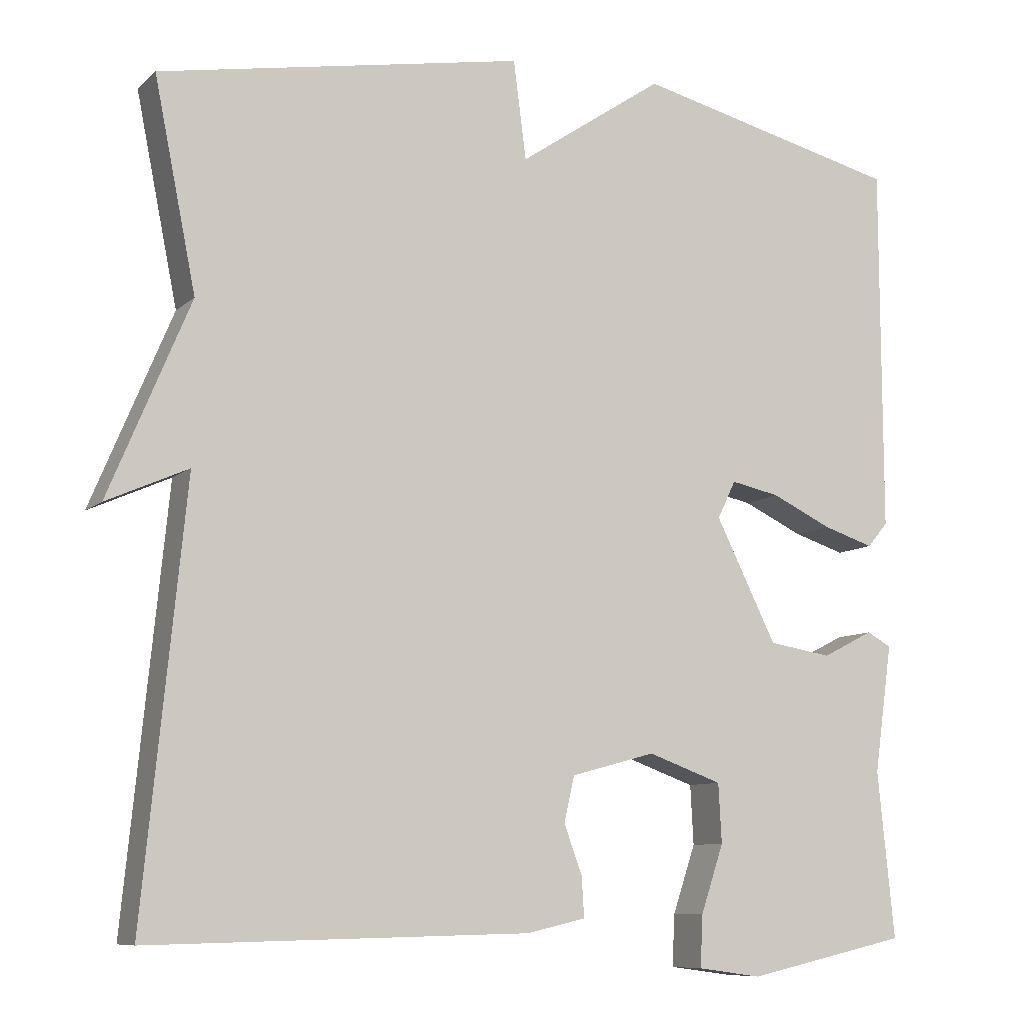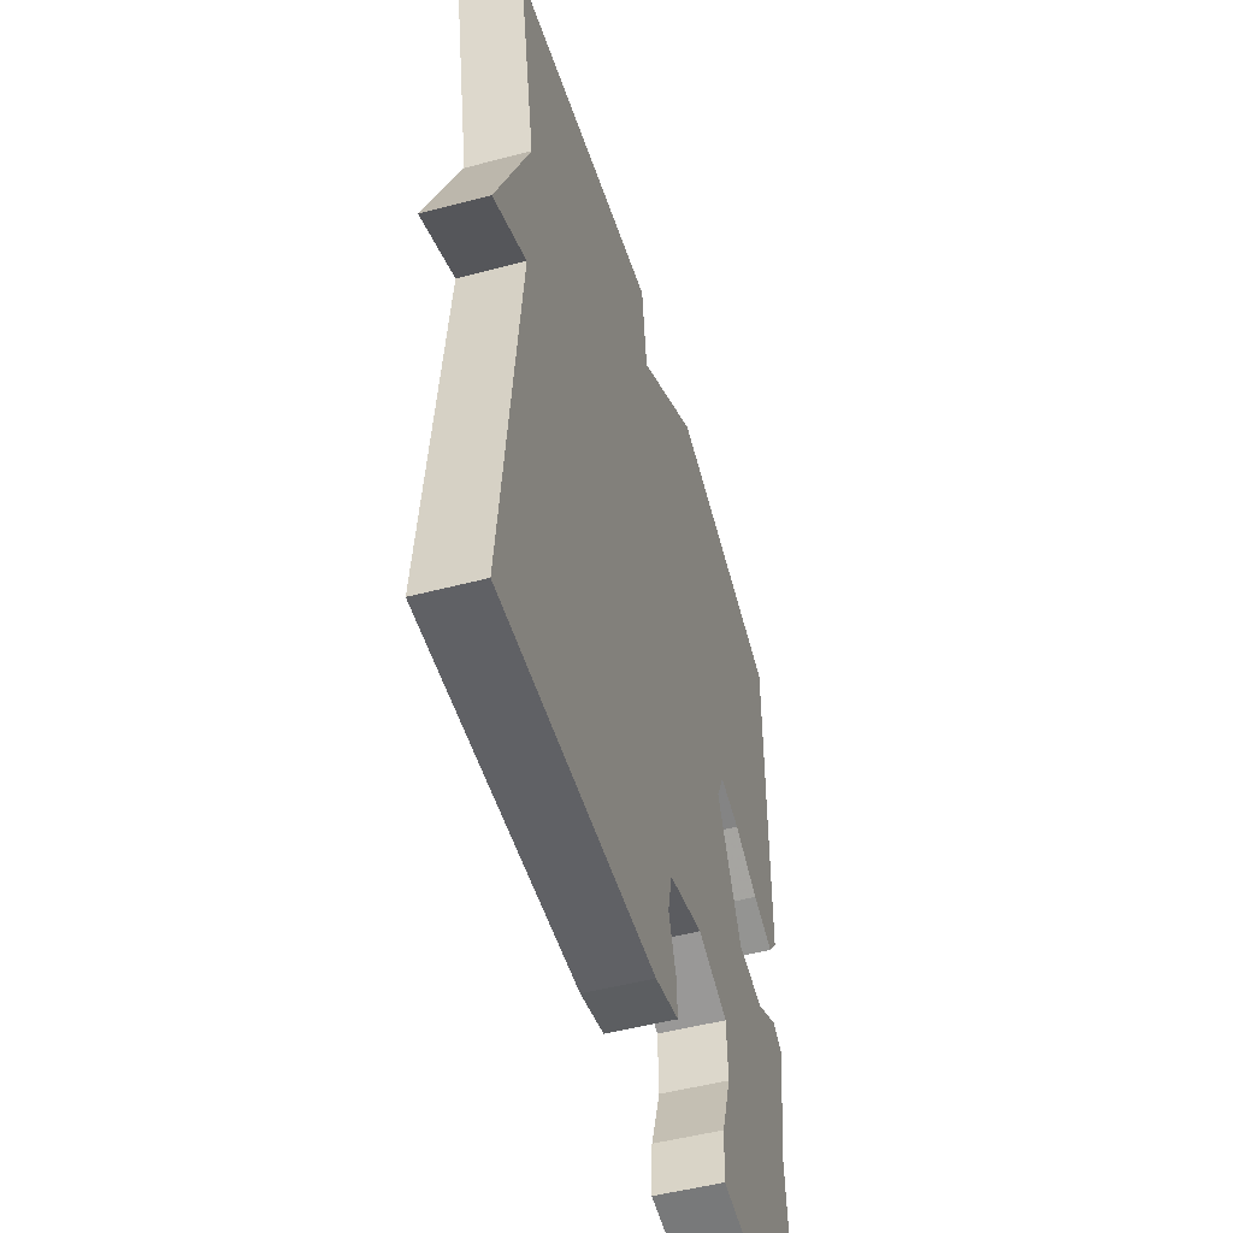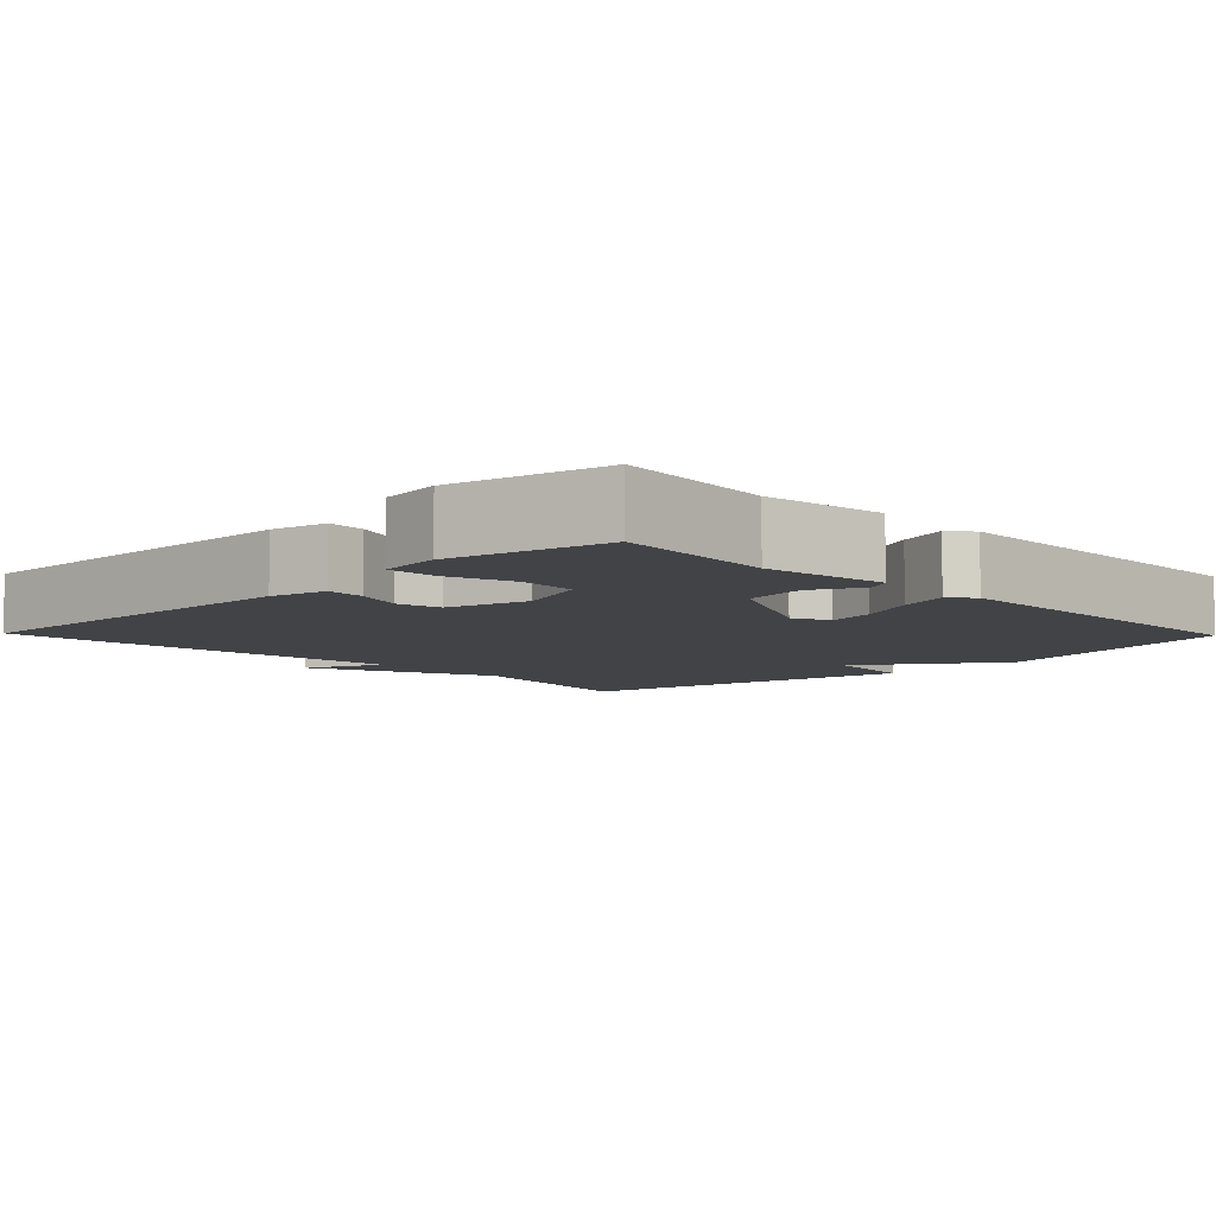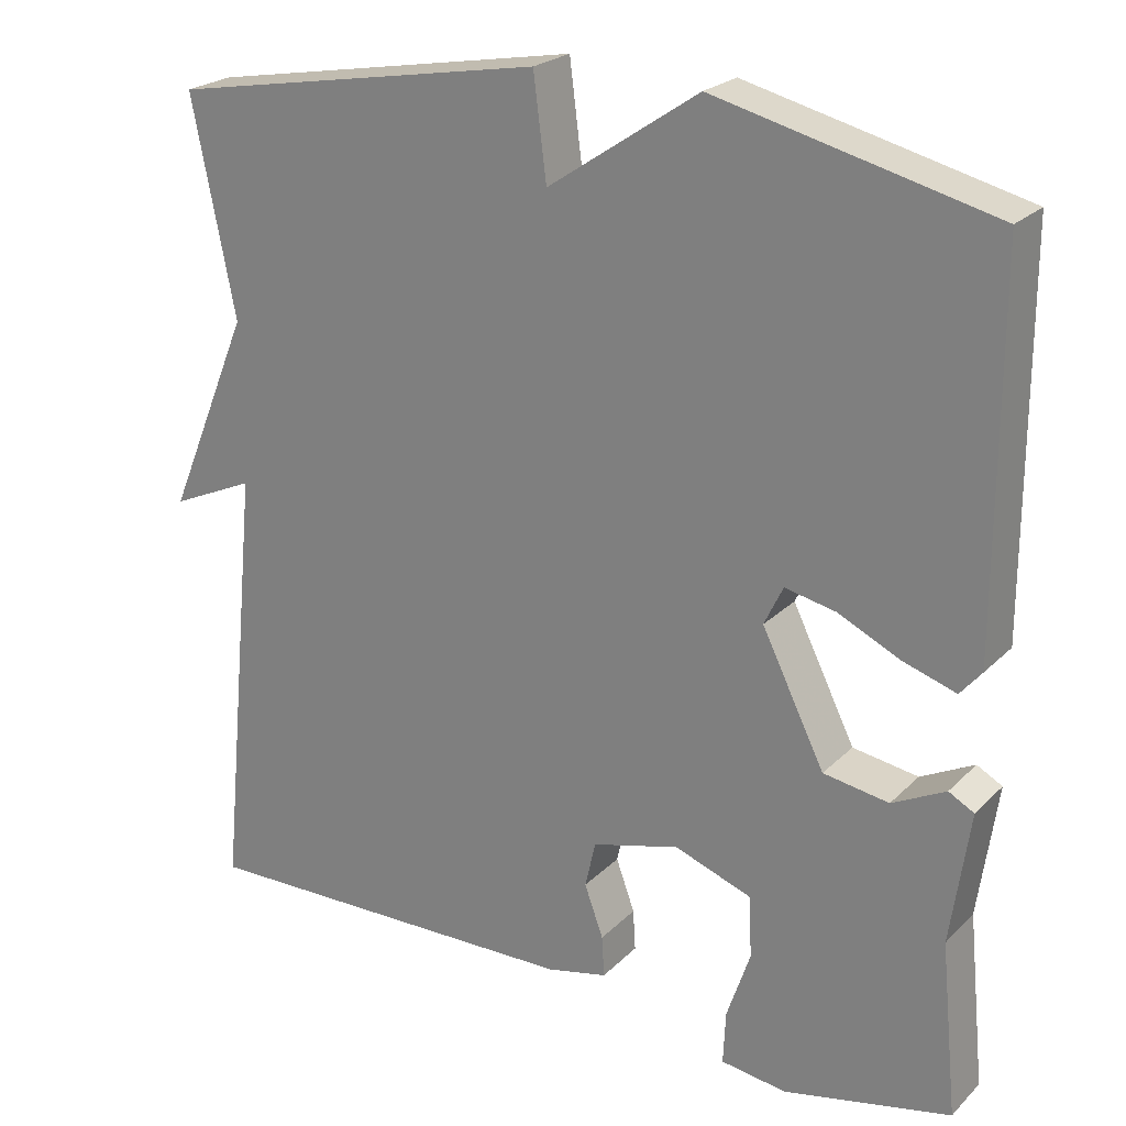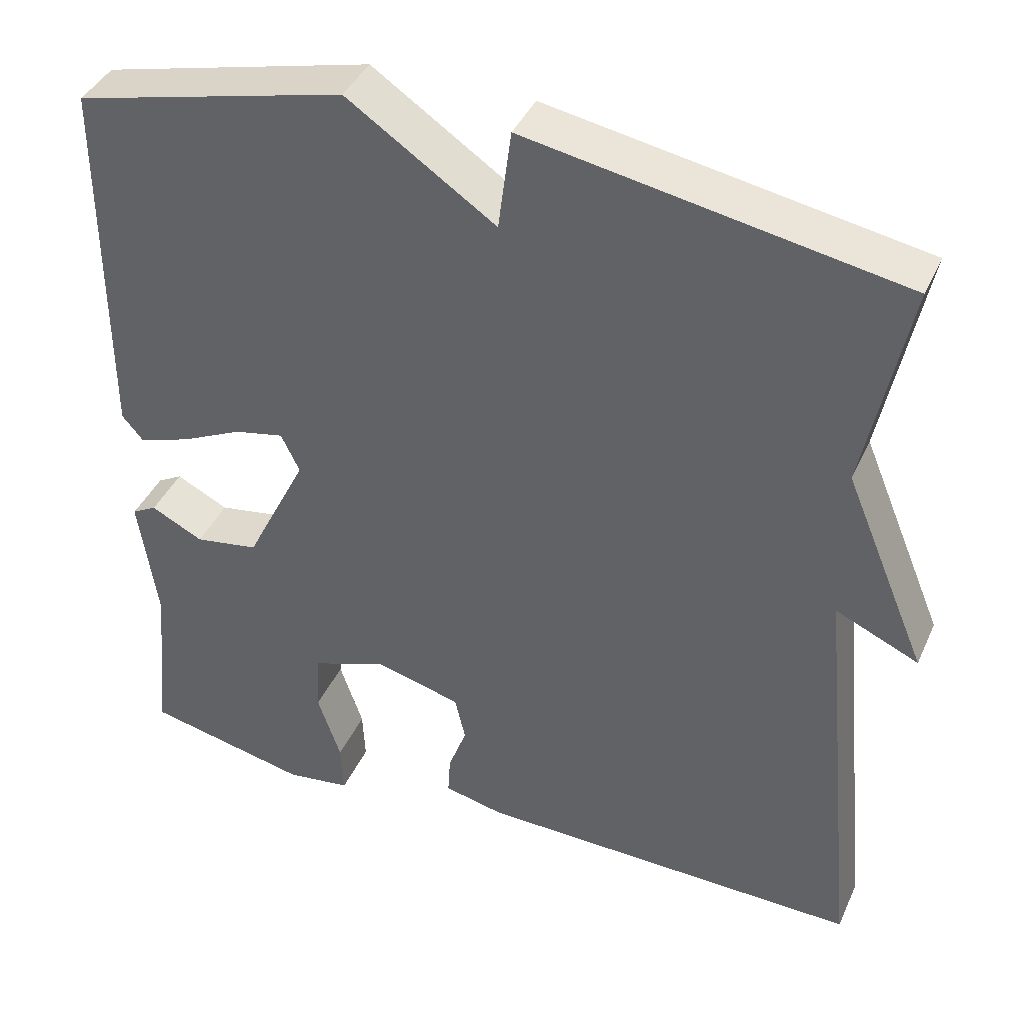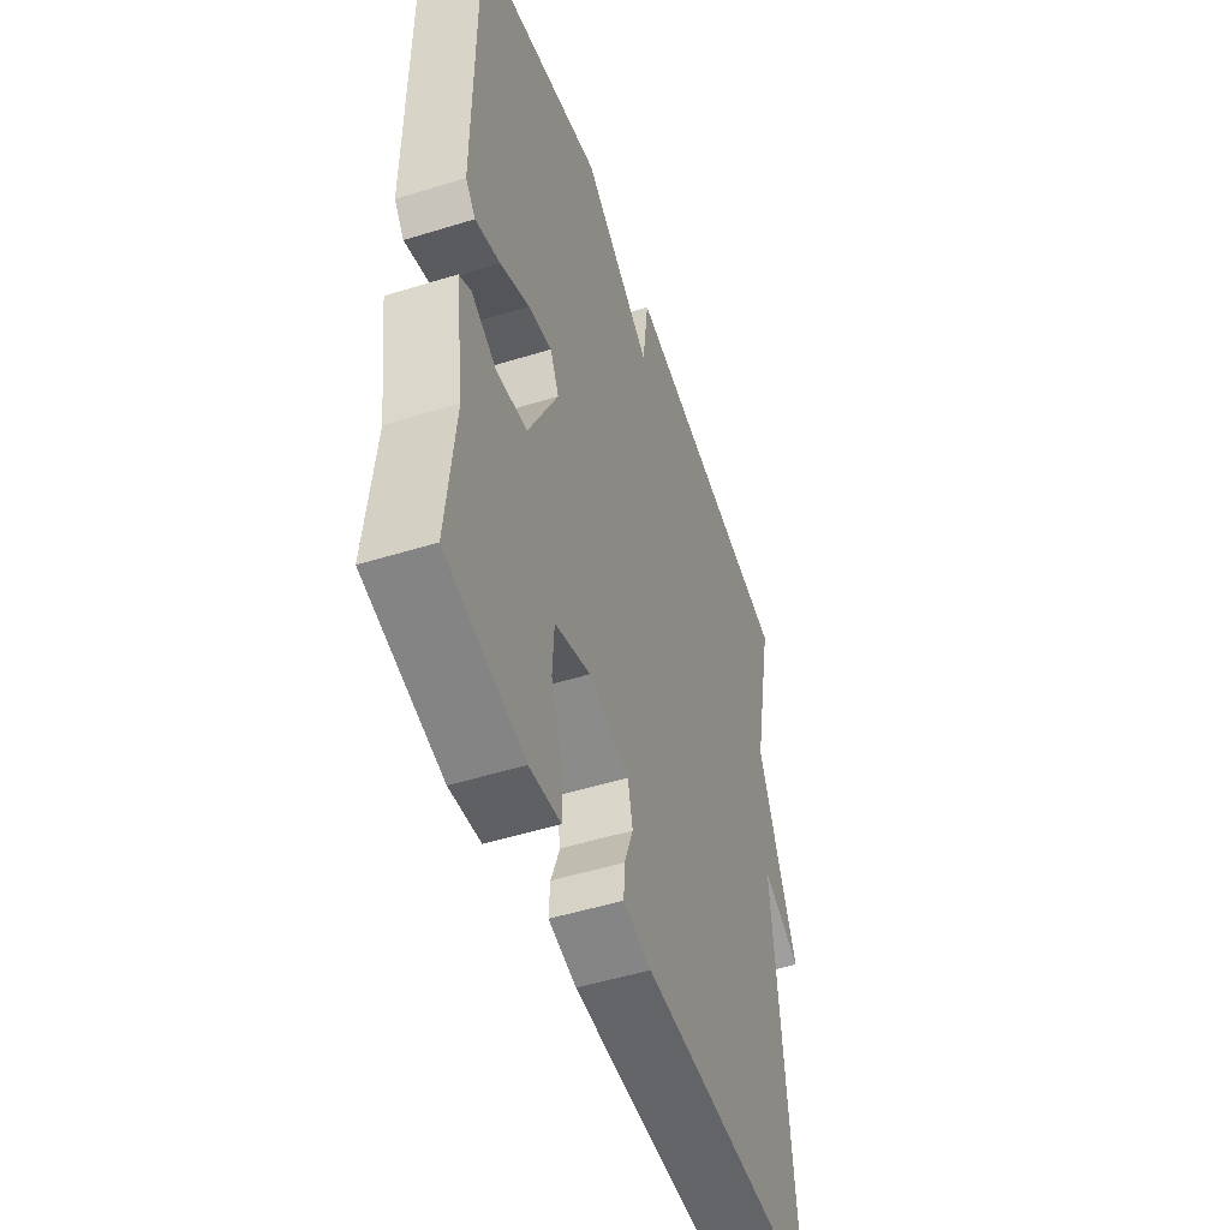
<metadata>
{"format":"obj","ext":"obj","renderer":"f3d","projection":"perspective","resolution":1024,"background":"white","views":[{"elev":-8.9,"azim":154.4,"up":"+Z"},{"elev":-50.5,"azim":106.1,"up":"+Z"},{"elev":-7.3,"azim":-135.9,"up":"+Y"},{"elev":23.4,"azim":-147.4,"up":"+Z"},{"elev":40.5,"azim":22.8,"up":"+Z"},{"elev":-50.1,"azim":-71.2,"up":"+Z"}]}
</metadata>
<code>
v 0.5 0.07 -0.5
v 0.019 0.07 -0.49
v -0.055 0.07 -0.473
v -0.052 0.07 -0.423
v -0.029 0.07 -0.36
v -0.042 0.07 -0.303
v -0.149 0.07 -0.274
v -0.243 0.07 -0.308
v -0.247 0.07 -0.383
v -0.218 0.07 -0.469
v -0.215 0.07 -0.534
v -0.296 0.07 -0.545
v -0.5 0.07 -0.5
v -0.479 0.07 -0.289
v -0.502 0.07 -0.127
v -0.471 0.07 -0.11
v -0.406 0.07 -0.143
v -0.326 0.07 -0.13
v -0.249 0.07 0.025
v -0.272 0.07 0.073
v -0.334 0.07 0.06
v -0.41 0.07 0.024
v -0.475 0.07 0.003
v -0.501 0.07 0.034
v -0.5 0.07 0.5
v -0.162 0.07 0.583
v 0.022 0.07 0.458
v 0.038 0.07 0.583
v 0.5 0.07 0.5
v 0.447 0.07 0.236
v 0.55 0.07 -0.01
v 0.447 0.07 0.036
v 0.5 0 -0.5
v 0.019 0 -0.49
v -0.055 0 -0.473
v -0.052 0 -0.423
v -0.029 0 -0.36
v -0.042 0 -0.303
v -0.149 0 -0.274
v -0.243 0 -0.308
v -0.247 0 -0.383
v -0.218 0 -0.469
v -0.215 0 -0.534
v -0.296 0 -0.545
v -0.5 0 -0.5
v -0.479 0 -0.289
v -0.502 0 -0.127
v -0.471 0 -0.11
v -0.406 0 -0.143
v -0.326 0 -0.13
v -0.249 0 0.025
v -0.272 0 0.073
v -0.334 0 0.06
v -0.41 0 0.024
v -0.475 0 0.003
v -0.501 0 0.034
v -0.5 0 0.5
v -0.162 0 0.583
v 0.022 0 0.458
v 0.038 0 0.583
v 0.5 0 0.5
v 0.447 0 0.236
v 0.55 0 -0.01
v 0.447 0 0.036
f 30 31 32
f 27 28 29 30
f 27 30 32
f 25 26 27
f 24 25 27
f 23 24 27
f 22 23 27
f 21 22 27
f 20 21 27
f 27 32 1
f 20 27 1
f 19 20 1
f 14 15 16 17
f 13 14 17
f 12 13 17
f 11 12 17
f 10 11 17
f 9 10 17
f 8 9 17 18
f 7 8 18 19
f 3 4 5
f 2 3 5
f 1 2 5
f 1 5 6
f 19 1 6
f 6 7 19
f 64 63 62
f 62 61 60 59
f 64 62 59
f 59 58 57
f 59 57 56
f 59 56 55
f 59 55 54
f 59 54 53
f 59 53 52
f 33 64 59
f 33 59 52
f 33 52 51
f 49 48 47 46
f 49 46 45
f 49 45 44
f 49 44 43
f 49 43 42
f 49 42 41
f 50 49 41 40
f 51 50 40 39
f 37 36 35
f 37 35 34
f 37 34 33
f 38 37 33
f 38 33 51
f 51 39 38
f 1 33 34 2
f 2 34 35 3
f 3 35 36 4
f 4 36 37 5
f 5 37 38 6
f 6 38 39 7
f 7 39 40 8
f 8 40 41 9
f 9 41 42 10
f 10 42 43 11
f 11 43 44 12
f 12 44 45 13
f 13 45 46 14
f 14 46 47 15
f 15 47 48 16
f 16 48 49 17
f 17 49 50 18
f 18 50 51 19
f 19 51 52 20
f 20 52 53 21
f 21 53 54 22
f 22 54 55 23
f 23 55 56 24
f 24 56 57 25
f 25 57 58 26
f 26 58 59 27
f 27 59 60 28
f 28 60 61 29
f 29 61 62 30
f 30 62 63 31
f 31 63 64 32
f 32 64 33 1

</code>
